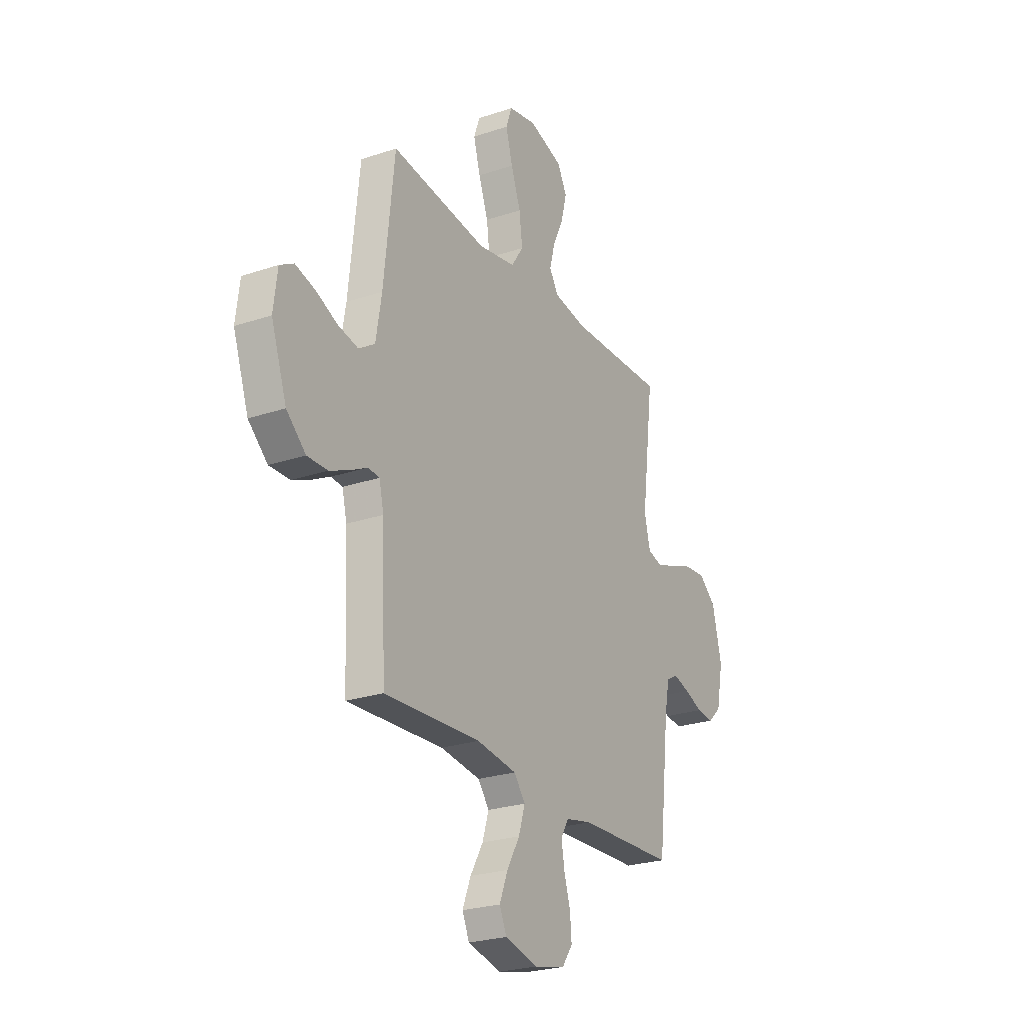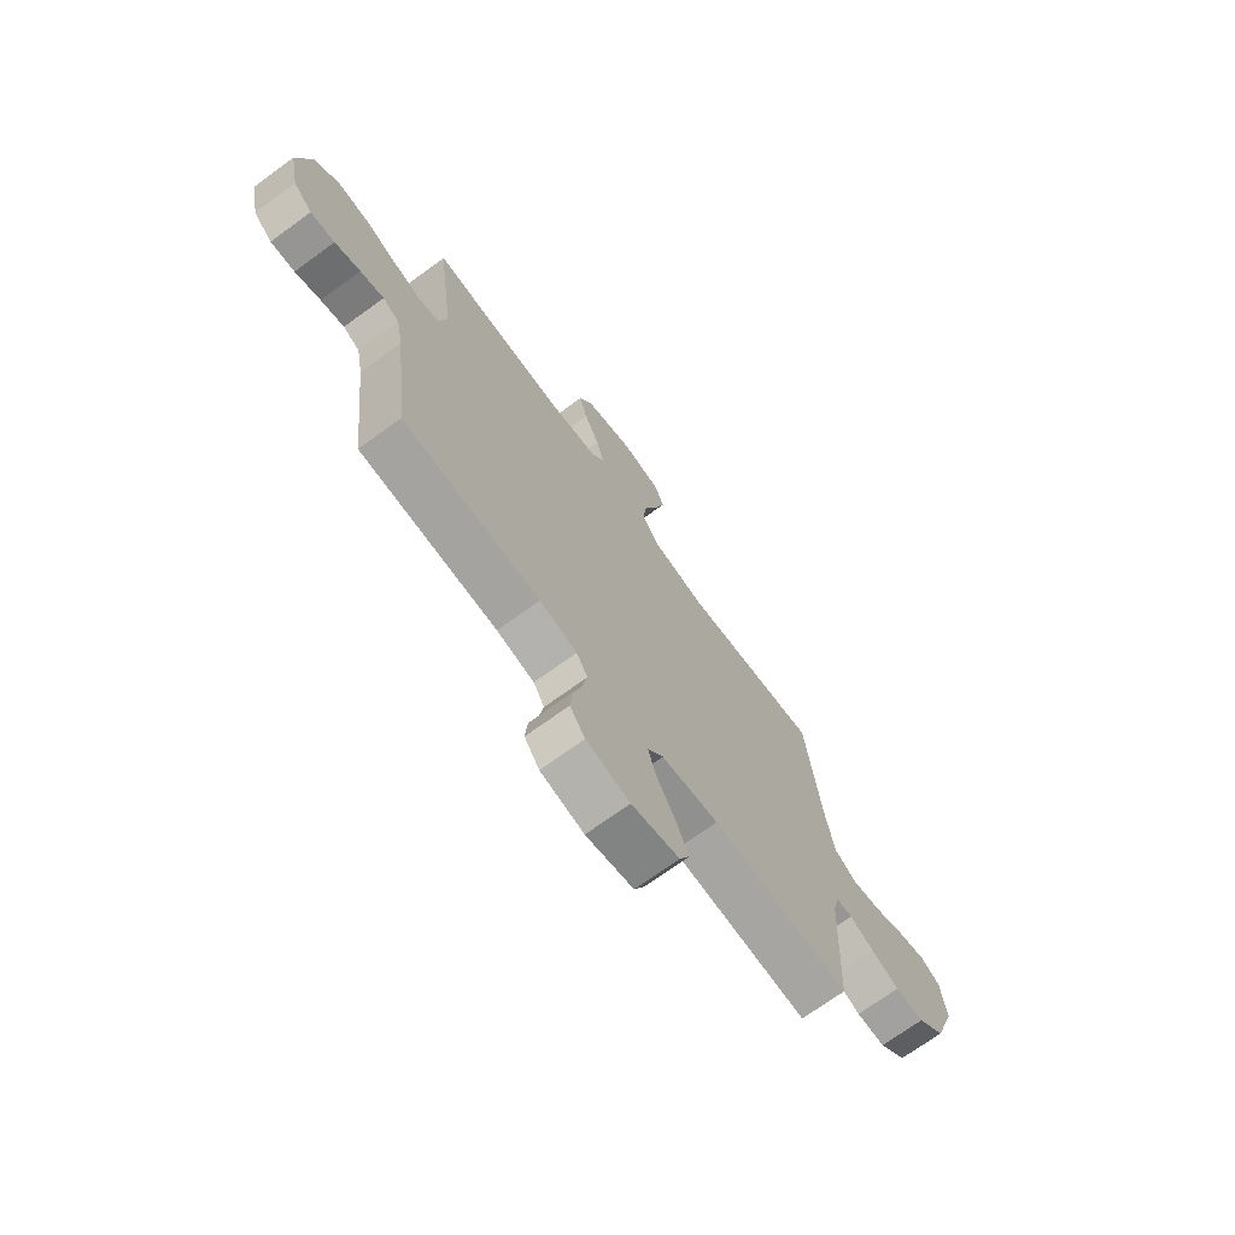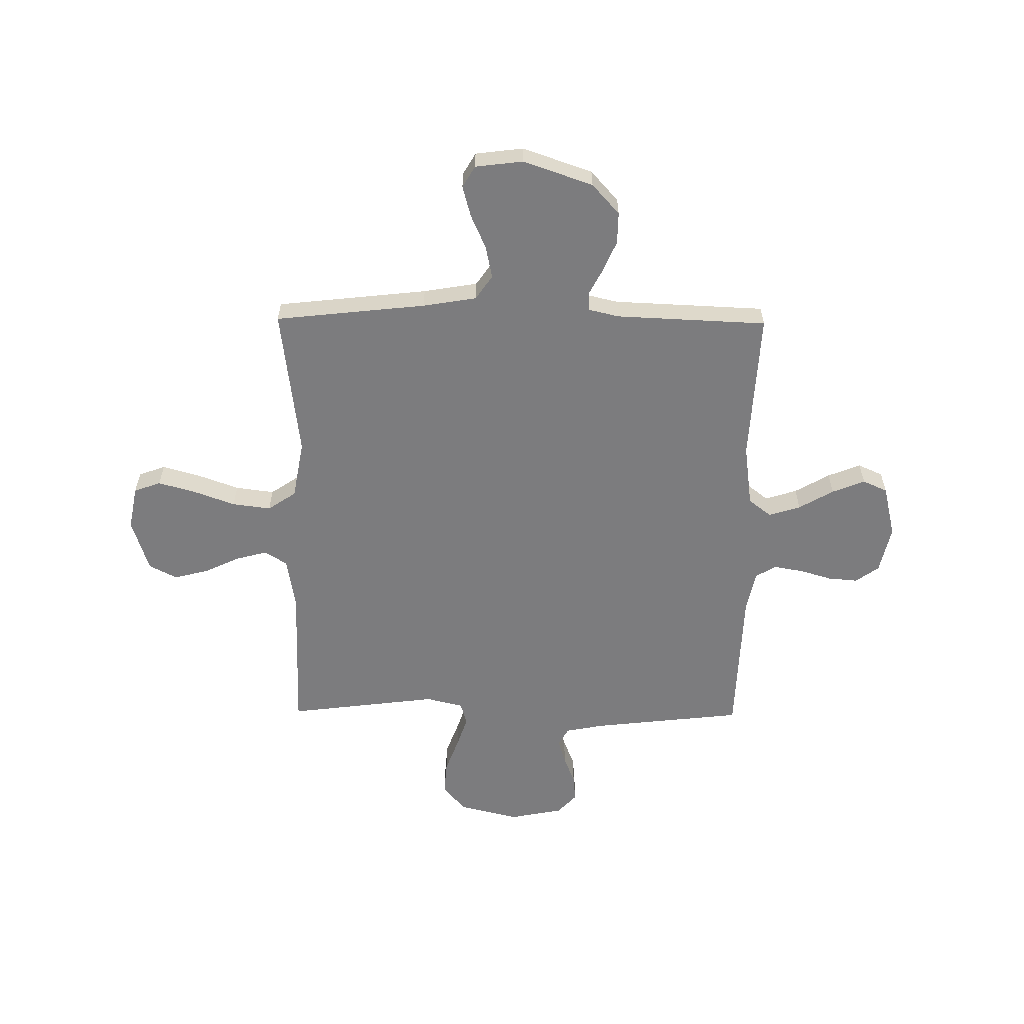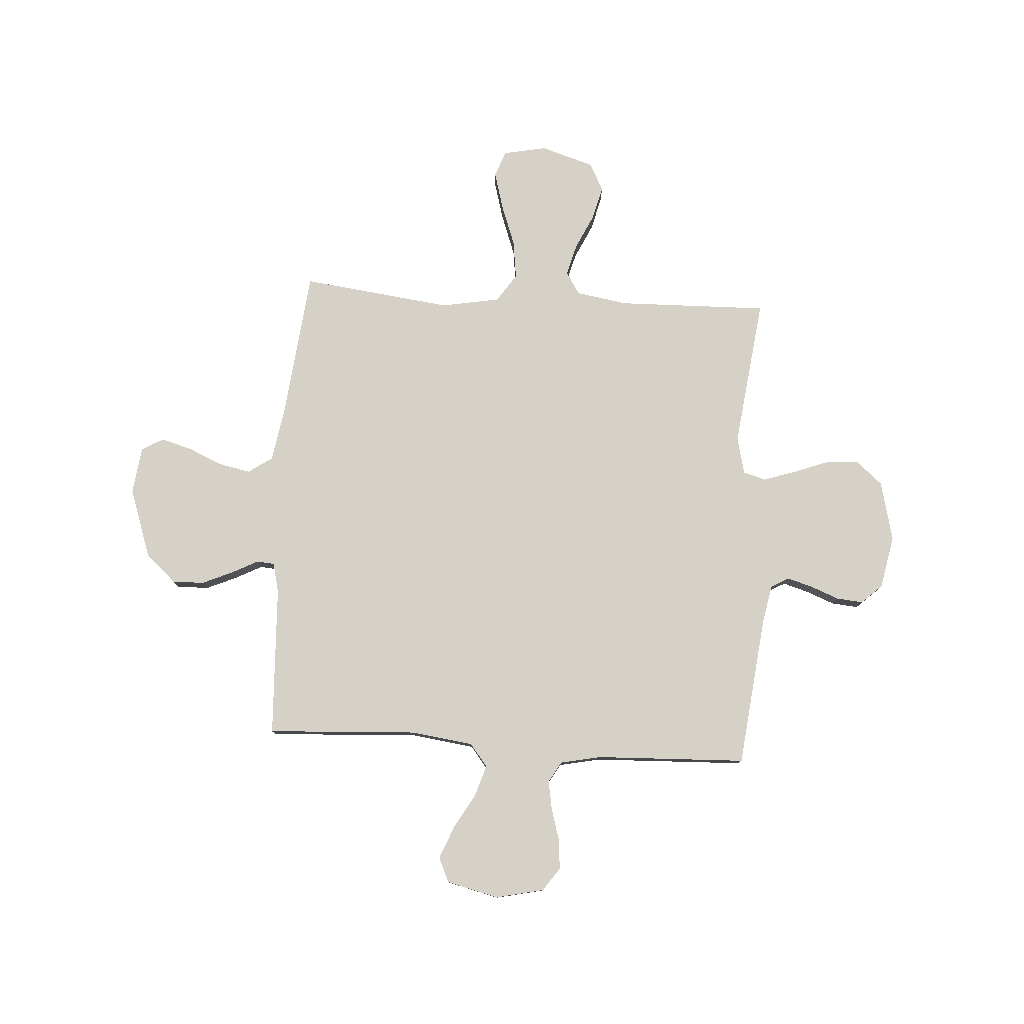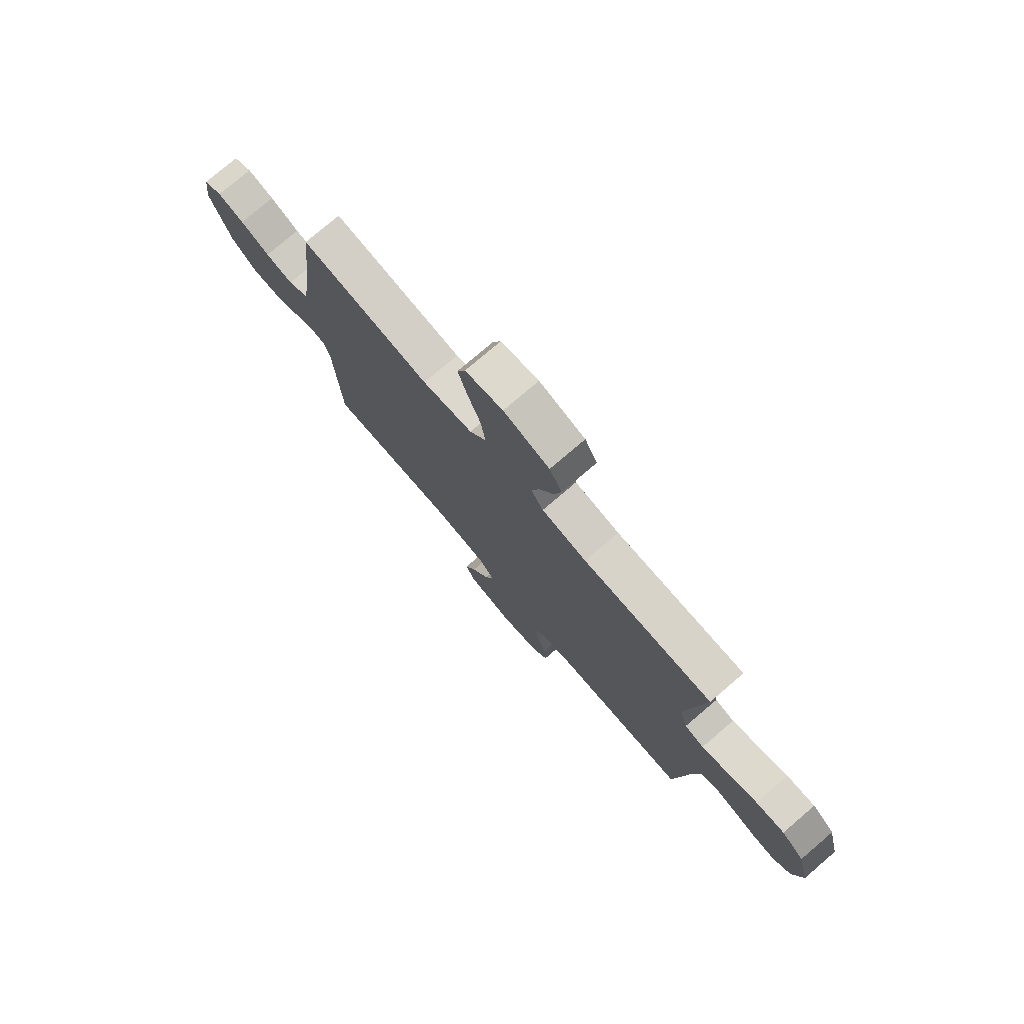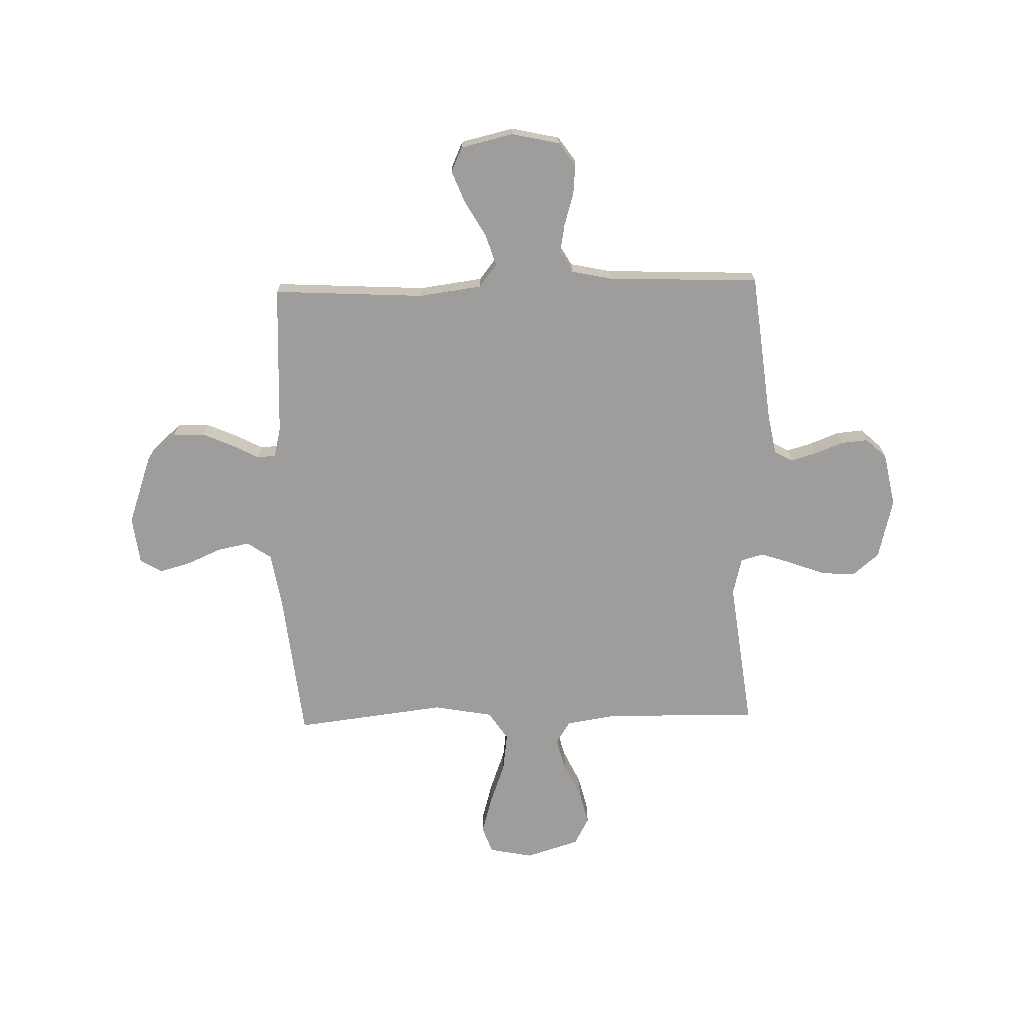
<metadata>
{"format":"obj","ext":"obj","renderer":"f3d","projection":"perspective","resolution":1024,"background":"white","views":[{"elev":-24.9,"azim":118.7,"up":"+Z"},{"elev":-71.5,"azim":-54.0,"up":"+Z"},{"elev":-58.9,"azim":89.4,"up":"+Y"},{"elev":78.9,"azim":-176.4,"up":"+Y"},{"elev":77.0,"azim":-130.5,"up":"+Z"},{"elev":-70.4,"azim":-178.6,"up":"+Y"}]}
</metadata>
<code>
v -0.5 0.07 -0.5
v -0.534 0.07 -0.2
v -0.549 0.07 -0.122
v -0.585 0.07 -0.102
v -0.636 0.07 -0.117
v -0.692 0.07 -0.139
v -0.745 0.07 -0.144
v -0.786 0.07 -0.106
v -0.807 0.07 0
v -0.778 0.07 0.12
v -0.725 0.07 0.165
v -0.658 0.07 0.16
v -0.588 0.07 0.134
v -0.525 0.07 0.113
v -0.48 0.07 0.126
v -0.462 0.07 0.2
v -0.5 0.07 0.5
v -0.2 0.07 0.493
v -0.096 0.07 0.51
v -0.068 0.07 0.555
v -0.085 0.07 0.618
v -0.118 0.07 0.688
v -0.135 0.07 0.756
v -0.106 0.07 0.811
v 0 0.07 0.844
v 0.087 0.07 0.827
v 0.106 0.07 0.774
v 0.085 0.07 0.699
v 0.055 0.07 0.617
v 0.045 0.07 0.54
v 0.083 0.07 0.484
v 0.2 0.07 0.463
v 0.5 0.07 0.5
v 0.533 0.07 0.2
v 0.551 0.07 0.093
v 0.599 0.07 0.06
v 0.663 0.07 0.073
v 0.731 0.07 0.103
v 0.793 0.07 0.12
v 0.836 0.07 0.095
v 0.848 0.07 0
v 0.8 0.07 -0.138
v 0.74 0.07 -0.192
v 0.677 0.07 -0.191
v 0.615 0.07 -0.164
v 0.563 0.07 -0.137
v 0.527 0.07 -0.14
v 0.513 0.07 -0.2
v 0.5 0.07 -0.5
v 0.2 0.07 -0.484
v 0.075 0.07 -0.501
v 0.04 0.07 -0.546
v 0.06 0.07 -0.609
v 0.1 0.07 -0.678
v 0.126 0.07 -0.743
v 0.104 0.07 -0.792
v 0 0.07 -0.817
v -0.095 0.07 -0.796
v -0.128 0.07 -0.75
v -0.123 0.07 -0.691
v -0.104 0.07 -0.627
v -0.094 0.07 -0.569
v -0.118 0.07 -0.528
v -0.2 0.07 -0.511
v -0.5 0 -0.5
v -0.534 0 -0.2
v -0.549 0 -0.122
v -0.585 0 -0.102
v -0.636 0 -0.117
v -0.692 0 -0.139
v -0.745 0 -0.144
v -0.786 0 -0.106
v -0.807 0 0
v -0.778 0 0.12
v -0.725 0 0.165
v -0.658 0 0.16
v -0.588 0 0.134
v -0.525 0 0.113
v -0.48 0 0.126
v -0.462 0 0.2
v -0.5 0 0.5
v -0.2 0 0.493
v -0.096 0 0.51
v -0.068 0 0.555
v -0.085 0 0.618
v -0.118 0 0.688
v -0.135 0 0.756
v -0.106 0 0.811
v 0 0 0.844
v 0.087 0 0.827
v 0.106 0 0.774
v 0.085 0 0.699
v 0.055 0 0.617
v 0.045 0 0.54
v 0.083 0 0.484
v 0.2 0 0.463
v 0.5 0 0.5
v 0.533 0 0.2
v 0.551 0 0.093
v 0.599 0 0.06
v 0.663 0 0.073
v 0.731 0 0.103
v 0.793 0 0.12
v 0.836 0 0.095
v 0.848 0 0
v 0.8 0 -0.138
v 0.74 0 -0.192
v 0.677 0 -0.191
v 0.615 0 -0.164
v 0.563 0 -0.137
v 0.527 0 -0.14
v 0.513 0 -0.2
v 0.5 0 -0.5
v 0.2 0 -0.484
v 0.075 0 -0.501
v 0.04 0 -0.546
v 0.06 0 -0.609
v 0.1 0 -0.678
v 0.126 0 -0.743
v 0.104 0 -0.792
v 0 0 -0.817
v -0.095 0 -0.796
v -0.128 0 -0.75
v -0.123 0 -0.691
v -0.104 0 -0.627
v -0.094 0 -0.569
v -0.118 0 -0.528
v -0.2 0 -0.511
f 59 60 61
f 58 59 61
f 57 58 61
f 56 57 61
f 55 56 61
f 54 55 61
f 53 54 61
f 52 53 61 62
f 51 52 62 63
f 48 49 50
f 47 48 50 51
f 44 45 46
f 43 44 46
f 42 43 46
f 41 42 46
f 40 41 46
f 39 40 46
f 38 39 46
f 37 38 46
f 36 37 46 47
f 51 63 64
f 47 51 64
f 36 47 64
f 35 36 64
f 27 28 29
f 26 27 29
f 25 26 29
f 24 25 29
f 23 24 29
f 22 23 29
f 21 22 29
f 20 21 29 30
f 19 20 30 31
f 16 17 18
f 19 31 32
f 18 19 32
f 16 18 32
f 15 16 32
f 11 12 13
f 10 11 13
f 9 10 13
f 8 9 13
f 7 8 13
f 6 7 13
f 5 6 13
f 4 5 13 14
f 3 4 14 15
f 64 1 2
f 35 64 2
f 34 35 2
f 32 33 34
f 15 32 34
f 3 15 34
f 2 3 34
f 125 124 123
f 125 123 122
f 125 122 121
f 125 121 120
f 125 120 119
f 125 119 118
f 125 118 117
f 126 125 117 116
f 127 126 116 115
f 114 113 112
f 115 114 112 111
f 110 109 108
f 110 108 107
f 110 107 106
f 110 106 105
f 110 105 104
f 110 104 103
f 110 103 102
f 110 102 101
f 111 110 101 100
f 128 127 115
f 128 115 111
f 128 111 100
f 128 100 99
f 93 92 91
f 93 91 90
f 93 90 89
f 93 89 88
f 93 88 87
f 93 87 86
f 93 86 85
f 94 93 85 84
f 95 94 84 83
f 82 81 80
f 96 95 83
f 96 83 82
f 96 82 80
f 96 80 79
f 77 76 75
f 77 75 74
f 77 74 73
f 77 73 72
f 77 72 71
f 77 71 70
f 77 70 69
f 78 77 69 68
f 79 78 68 67
f 66 65 128
f 66 128 99
f 66 99 98
f 98 97 96
f 98 96 79
f 98 79 67
f 98 67 66
f 1 65 66 2
f 2 66 67 3
f 3 67 68 4
f 4 68 69 5
f 5 69 70 6
f 6 70 71 7
f 7 71 72 8
f 8 72 73 9
f 9 73 74 10
f 10 74 75 11
f 11 75 76 12
f 12 76 77 13
f 13 77 78 14
f 14 78 79 15
f 15 79 80 16
f 16 80 81 17
f 17 81 82 18
f 18 82 83 19
f 19 83 84 20
f 20 84 85 21
f 21 85 86 22
f 22 86 87 23
f 23 87 88 24
f 24 88 89 25
f 25 89 90 26
f 26 90 91 27
f 27 91 92 28
f 28 92 93 29
f 29 93 94 30
f 30 94 95 31
f 31 95 96 32
f 32 96 97 33
f 33 97 98 34
f 34 98 99 35
f 35 99 100 36
f 36 100 101 37
f 37 101 102 38
f 38 102 103 39
f 39 103 104 40
f 40 104 105 41
f 41 105 106 42
f 42 106 107 43
f 43 107 108 44
f 44 108 109 45
f 45 109 110 46
f 46 110 111 47
f 47 111 112 48
f 48 112 113 49
f 49 113 114 50
f 50 114 115 51
f 51 115 116 52
f 52 116 117 53
f 53 117 118 54
f 54 118 119 55
f 55 119 120 56
f 56 120 121 57
f 57 121 122 58
f 58 122 123 59
f 59 123 124 60
f 60 124 125 61
f 61 125 126 62
f 62 126 127 63
f 63 127 128 64
f 64 128 65 1

</code>
